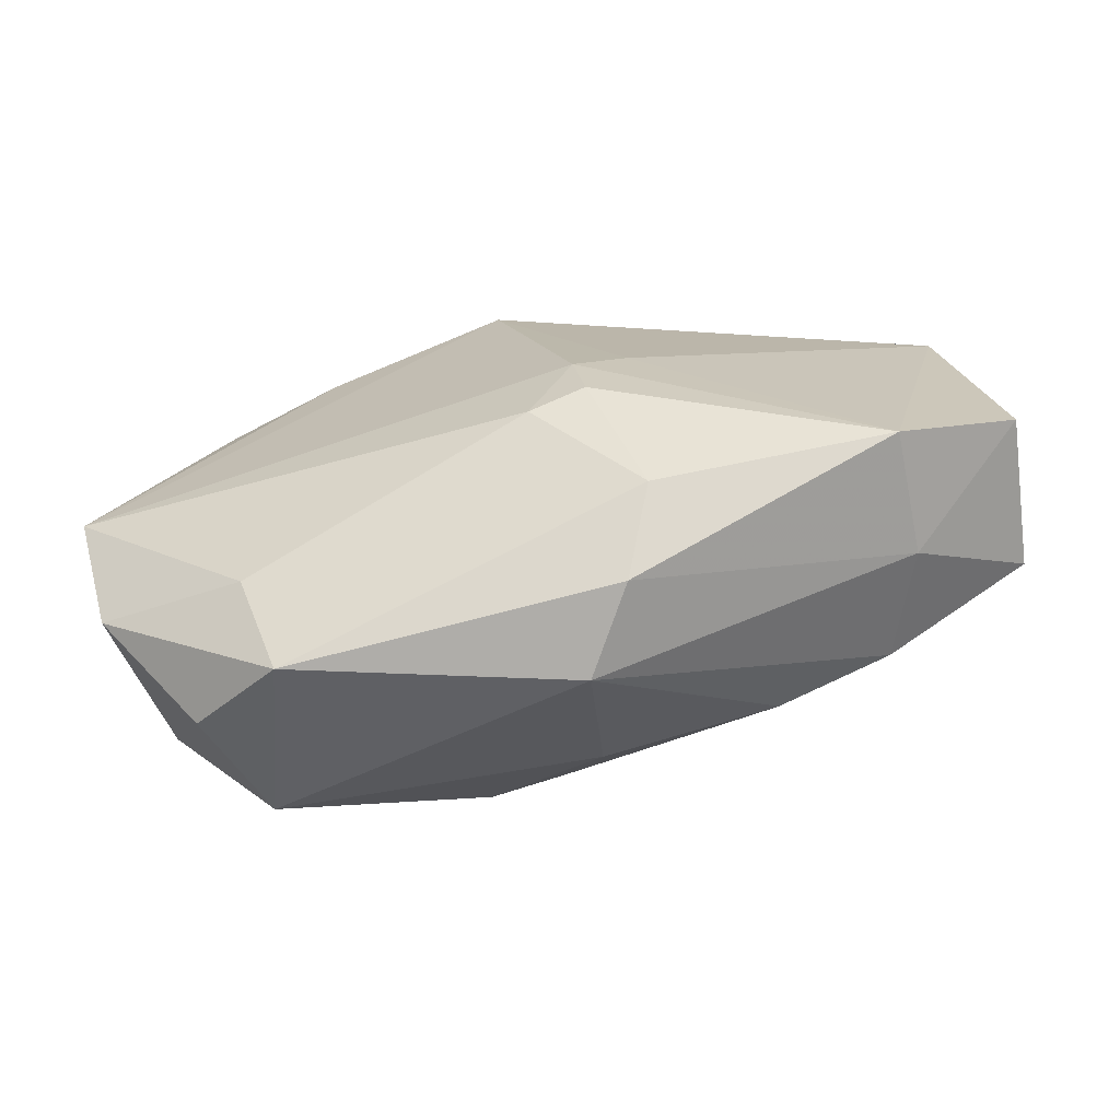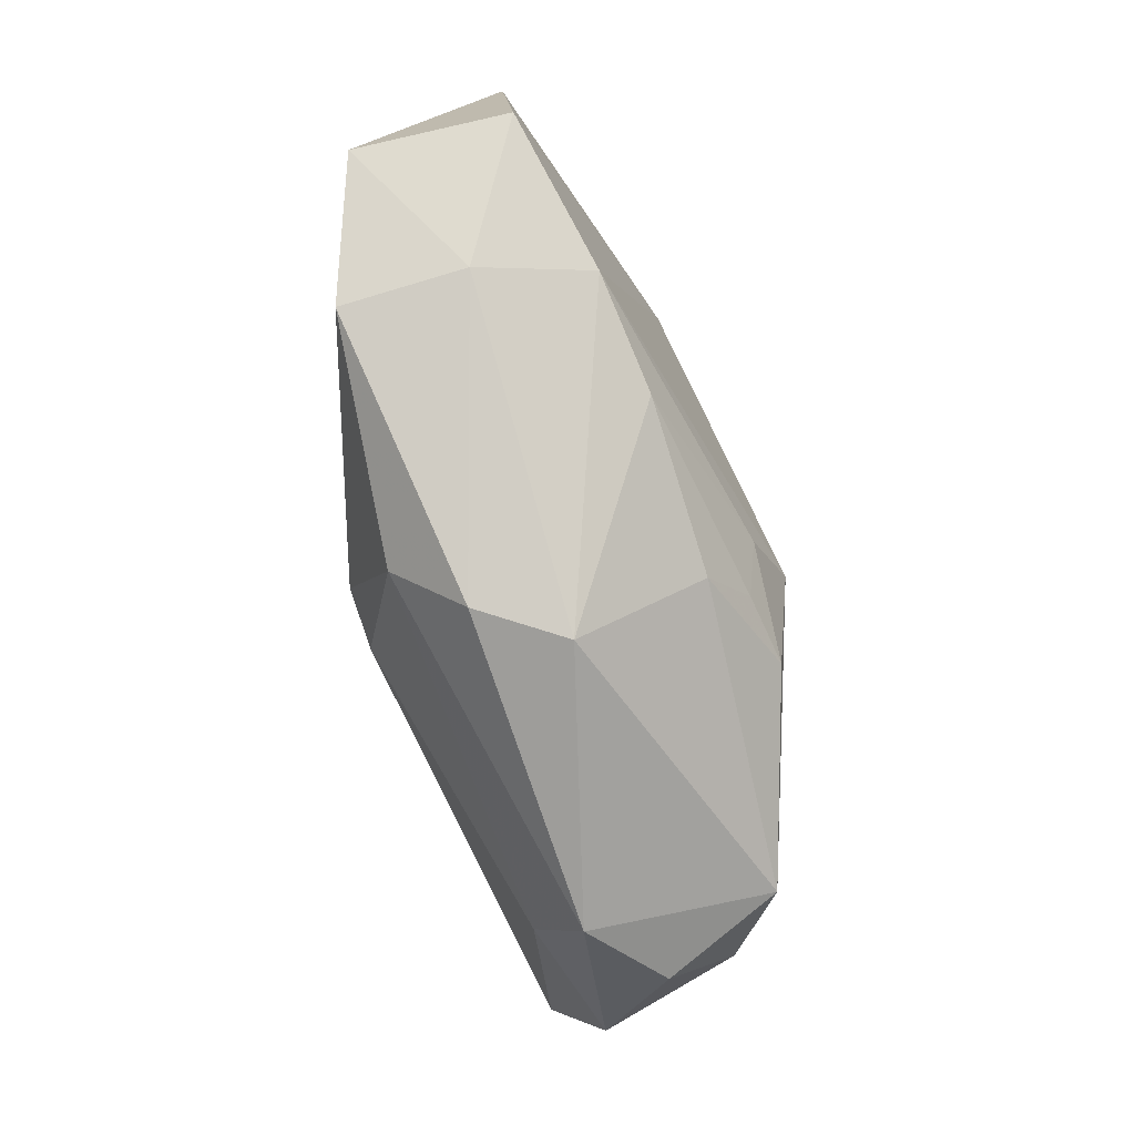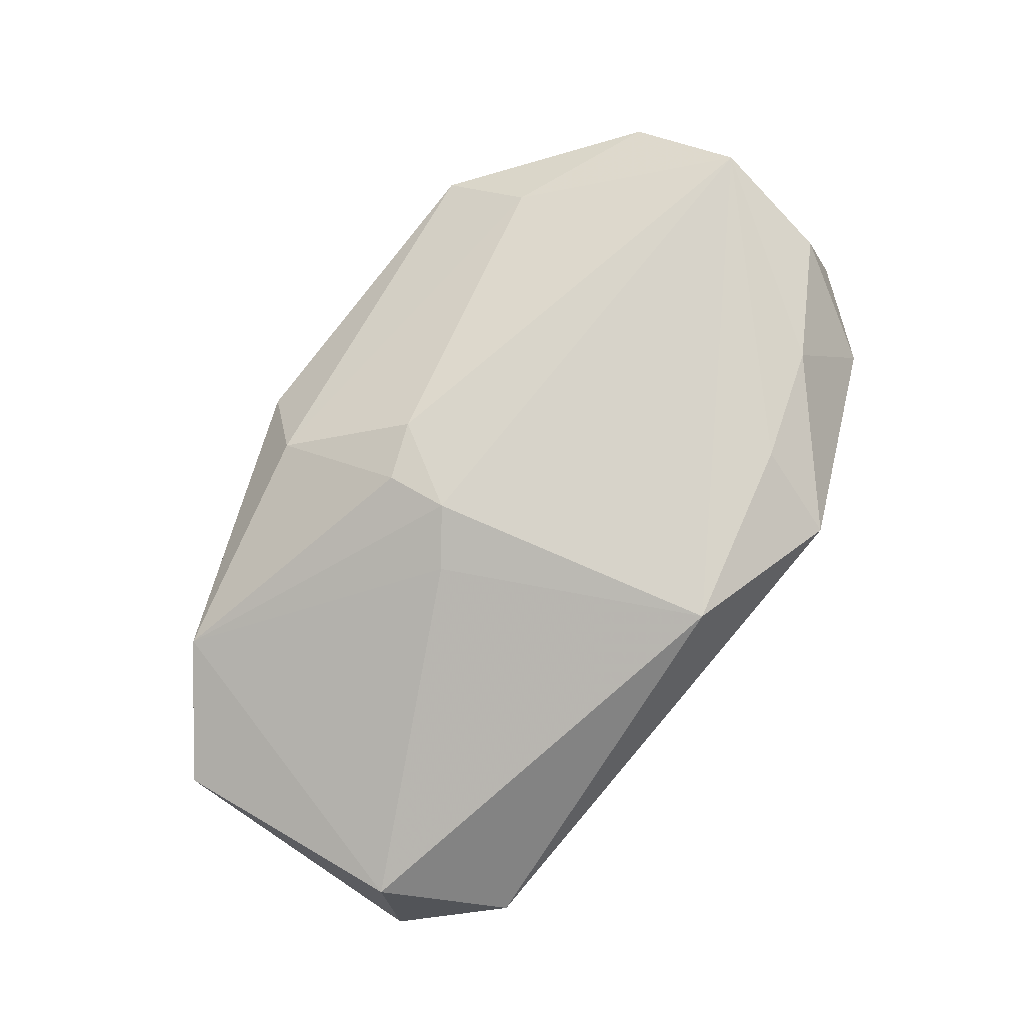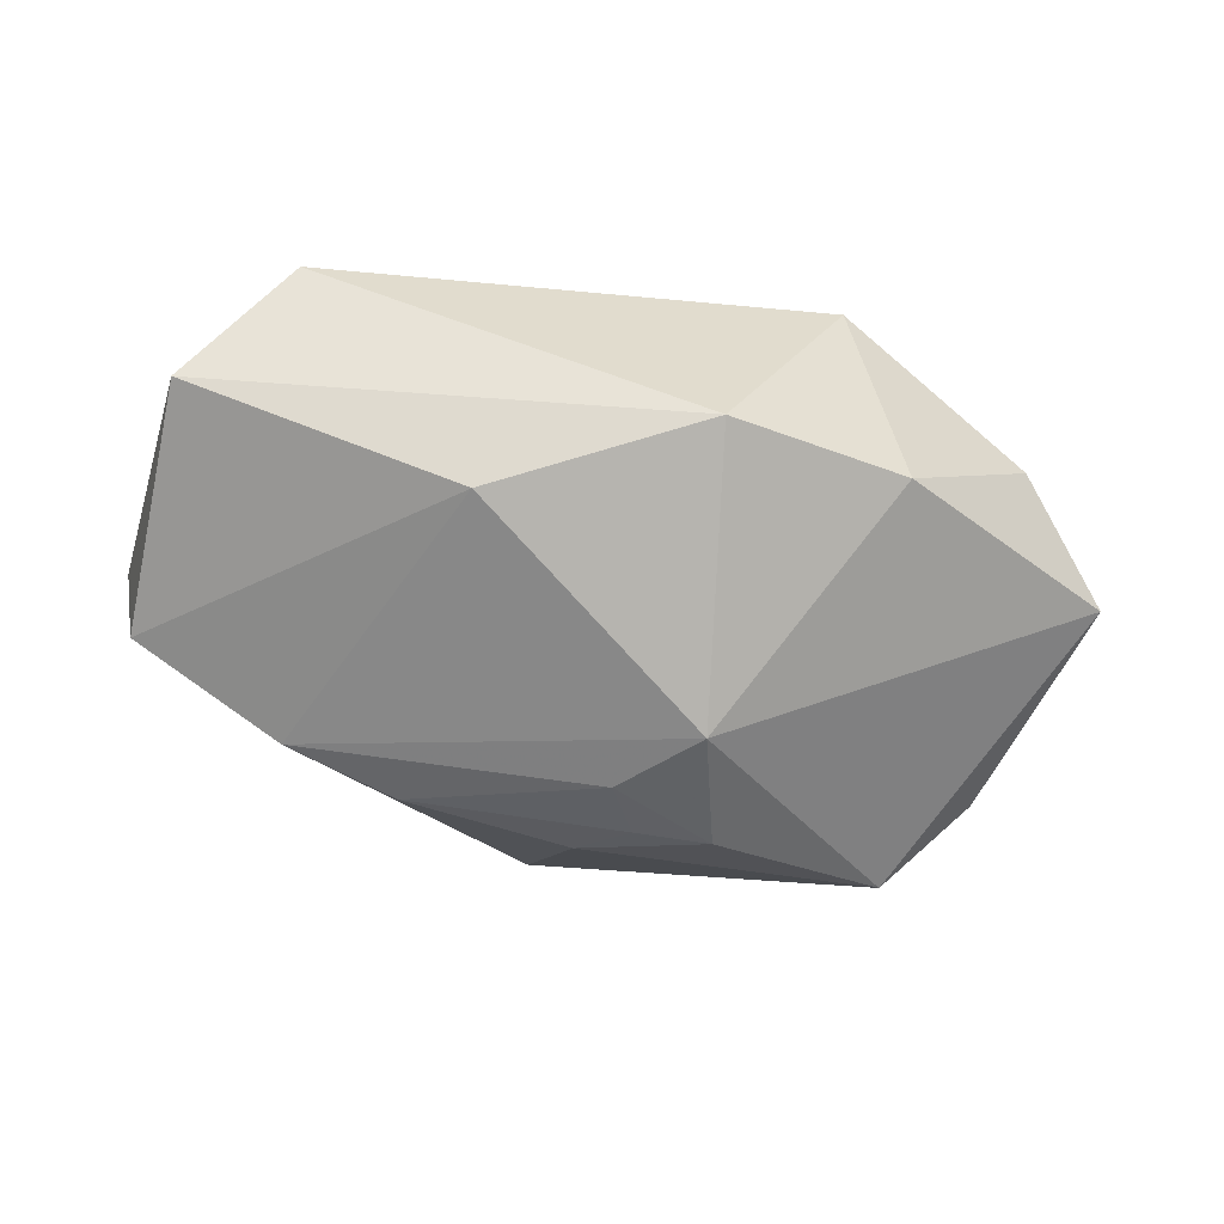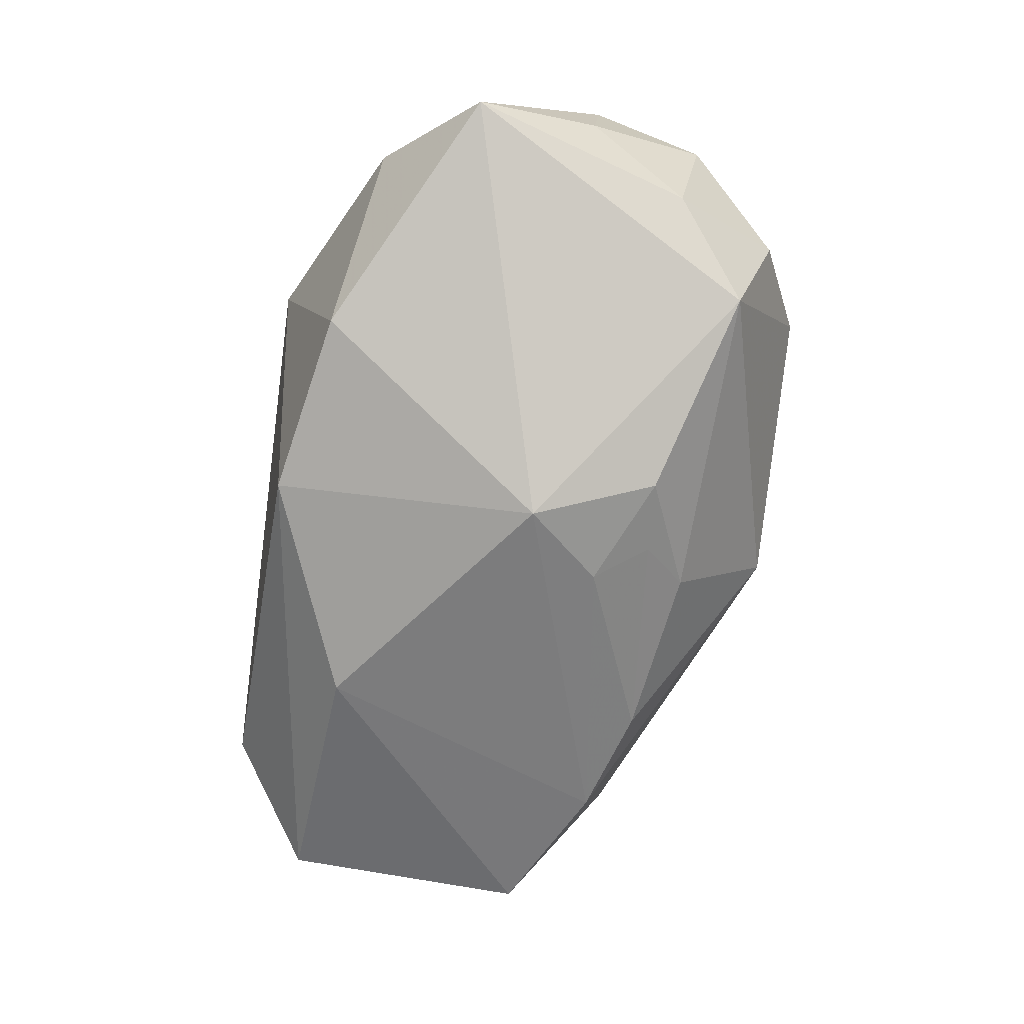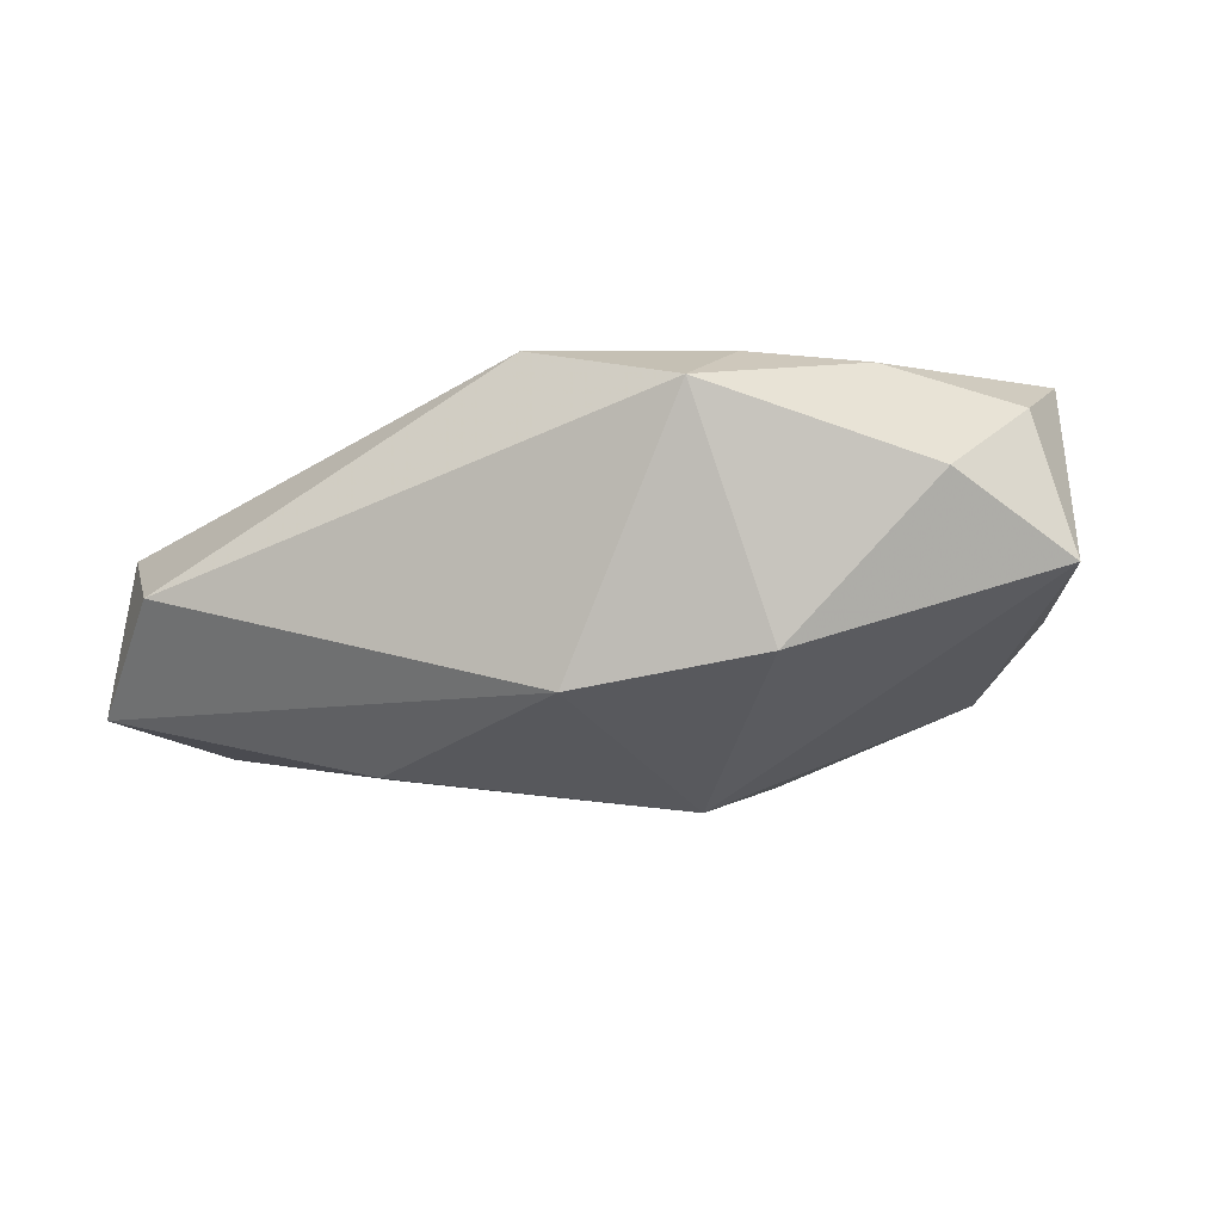
<metadata>
{"format":"obj","ext":"obj","renderer":"f3d","projection":"perspective","resolution":1024,"background":"white","views":[{"elev":-70.0,"azim":18.6,"up":"+Y"},{"elev":-72.1,"azim":112.7,"up":"+Y"},{"elev":76.3,"azim":129.9,"up":"+Z"},{"elev":-63.4,"azim":167.6,"up":"+Z"},{"elev":-65.6,"azim":-97.9,"up":"+Z"},{"elev":-8.0,"azim":-160.7,"up":"+Z"}]}
</metadata>
<code>
v 0.005356 -0.01758 0.002634
v 0.02126 0.01609 -0.001498
v -0.004964 -0.00145 -0.01268
v 0.02056 -0.01004 -0.003721
v -0.01094 0.01116 0.01073
v -0.02484 0.003996 0.008171
v 0.0101 0.009551 -0.01106
v -0.02188 0.01083 0.003984
v 0.02578 0.009314 0.001772
v -0.02425 -0.01015 0.006953
v -0.01987 -0.01535 0.001384
v -0.0007468 -0.005977 -0.01192
v -0.02337 -0.008607 -0.001671
v 0.005694 -0.006435 0.01035
v 0.008083 -0.0002899 0.009599
v 0.01744 -0.00837 -0.009895
v 0.02143 -0.01062 0.003631
v -0.0184 -0.01285 -0.005903
v -0.02608 -0.002692 0.003364
v 0.007817 -0.01402 0.006394
v -0.01762 0.008596 0.01017
v 0.02655 -0.004252 -0.008655
v 0.0001219 0.01436 0.01087
v -0.002279 0.01492 -0.007309
v -0.02745 0.005014 -0.0003875
v -0.0139 -0.01829 0.004115
v -0.02517 -0.003369 0.01087
v -0.00714 -0.008979 -0.01087
v -0.002604 -0.009286 -0.01072
v 0.0265 0.01089 -0.007535
v -0.009675 0.01656 0.008348
v 0.005122 -0.002691 0.01087
v 0.01052 -0.01042 -0.01002
v 0.00023 -0.01201 -0.009109
v -0.01516 -0.01302 0.007683
v 0.02823 -0.005131 0.0003506
v -0.01331 0.01274 -0.005355
v 0.002332 -0.007927 0.01043
v 0.001802 -0.01829 -0.001866
f 7 16 3
f 26 18 39
f 25 37 3
f 3 18 25
f 25 19 27
f 22 7 30
f 16 7 22
f 39 16 4
f 16 22 4
f 28 18 3
f 17 20 1
f 39 4 1
f 1 4 17
f 1 26 39
f 20 26 1
f 32 23 27
f 3 37 24
f 24 7 3
f 30 7 24
f 27 19 10
f 13 25 18
f 19 25 13
f 13 10 19
f 31 24 37
f 3 16 12
f 12 28 3
f 39 18 34
f 18 28 34
f 36 9 17
f 17 4 36
f 36 4 22
f 36 22 30
f 30 9 36
f 23 9 2
f 2 31 23
f 2 9 30
f 24 31 2
f 30 24 2
f 35 26 20
f 27 10 35
f 35 10 26
f 14 20 17
f 17 32 14
f 17 9 15
f 15 32 17
f 15 9 23
f 23 32 15
f 18 26 11
f 26 10 11
f 11 13 18
f 10 13 11
f 37 25 8
f 8 31 37
f 31 8 21
f 33 12 16
f 33 16 39
f 39 34 33
f 38 35 20
f 20 14 38
f 27 35 38
f 38 32 27
f 38 14 32
f 23 31 5
f 31 21 5
f 27 23 5
f 5 21 27
f 27 21 6
f 6 21 8
f 6 25 27
f 6 8 25
f 29 34 28
f 29 33 34
f 28 12 29
f 12 33 29

</code>
